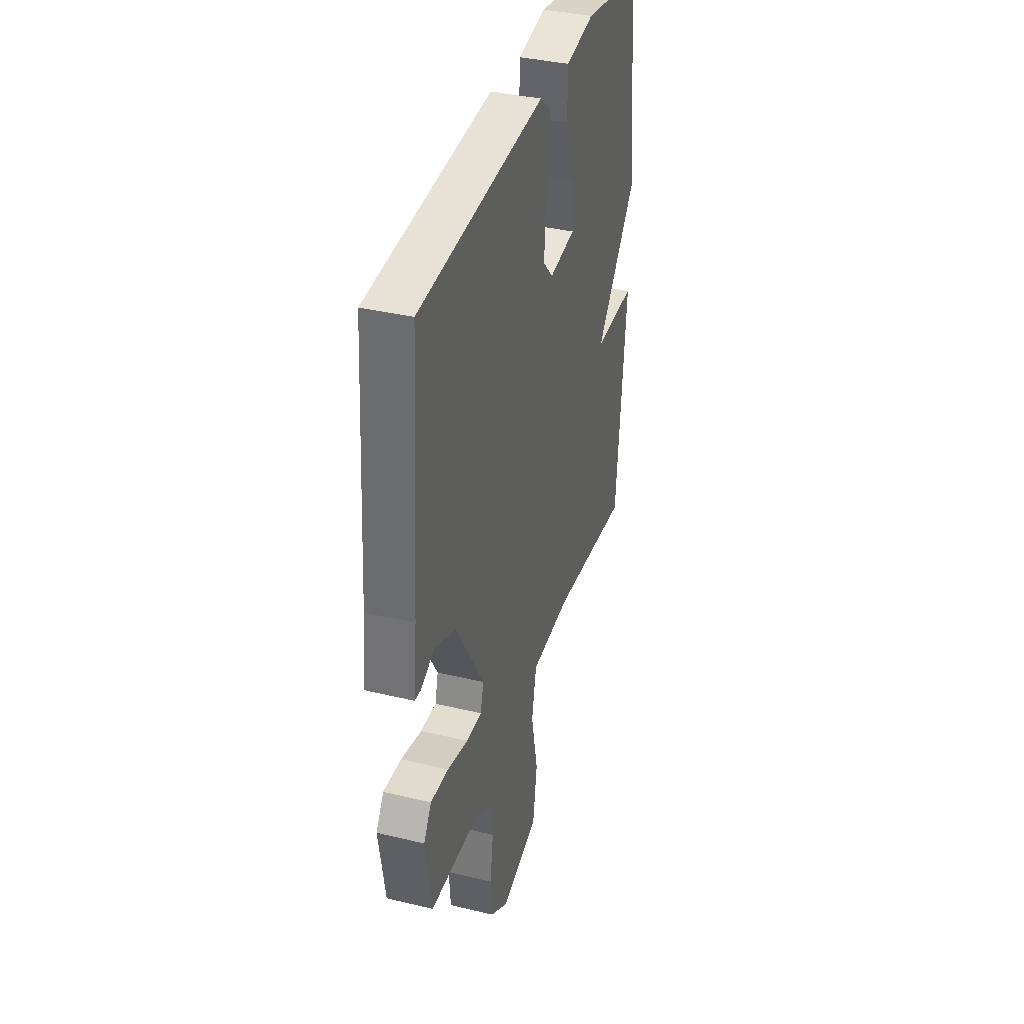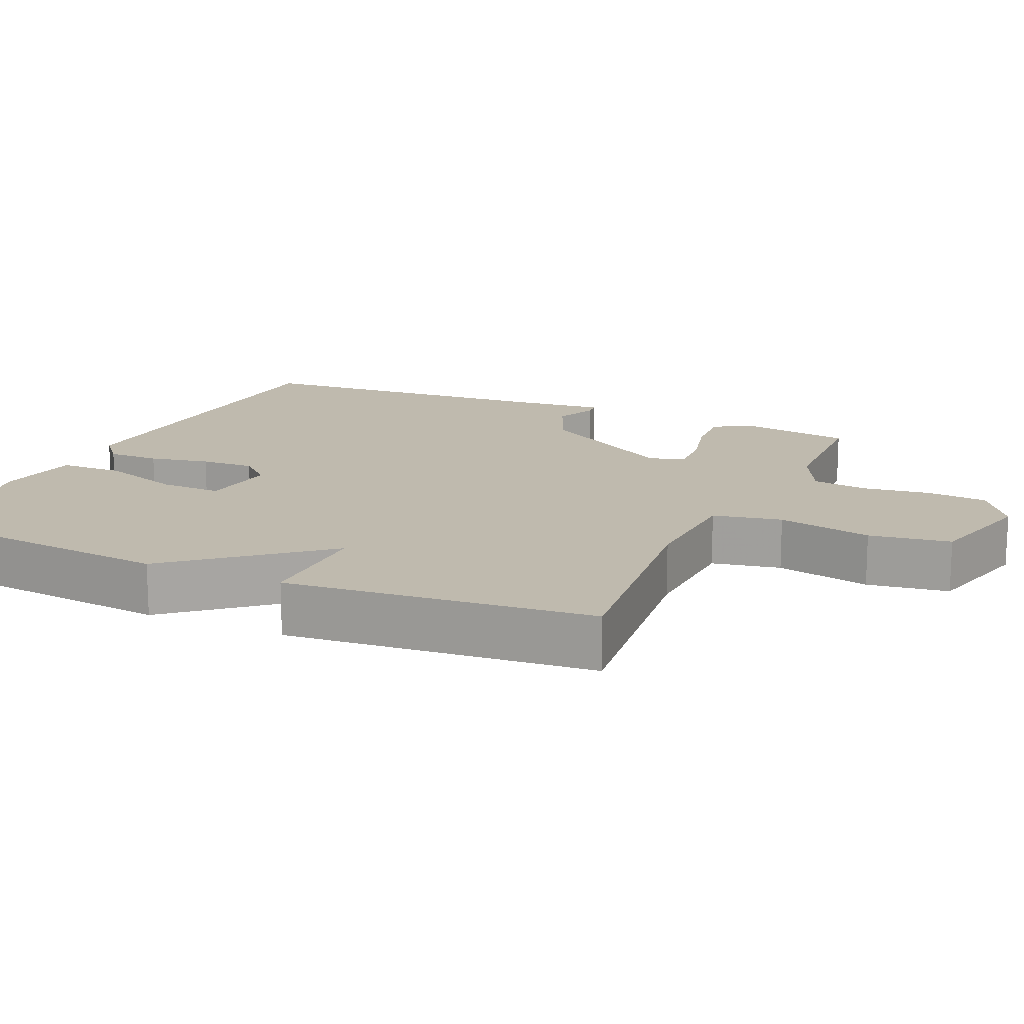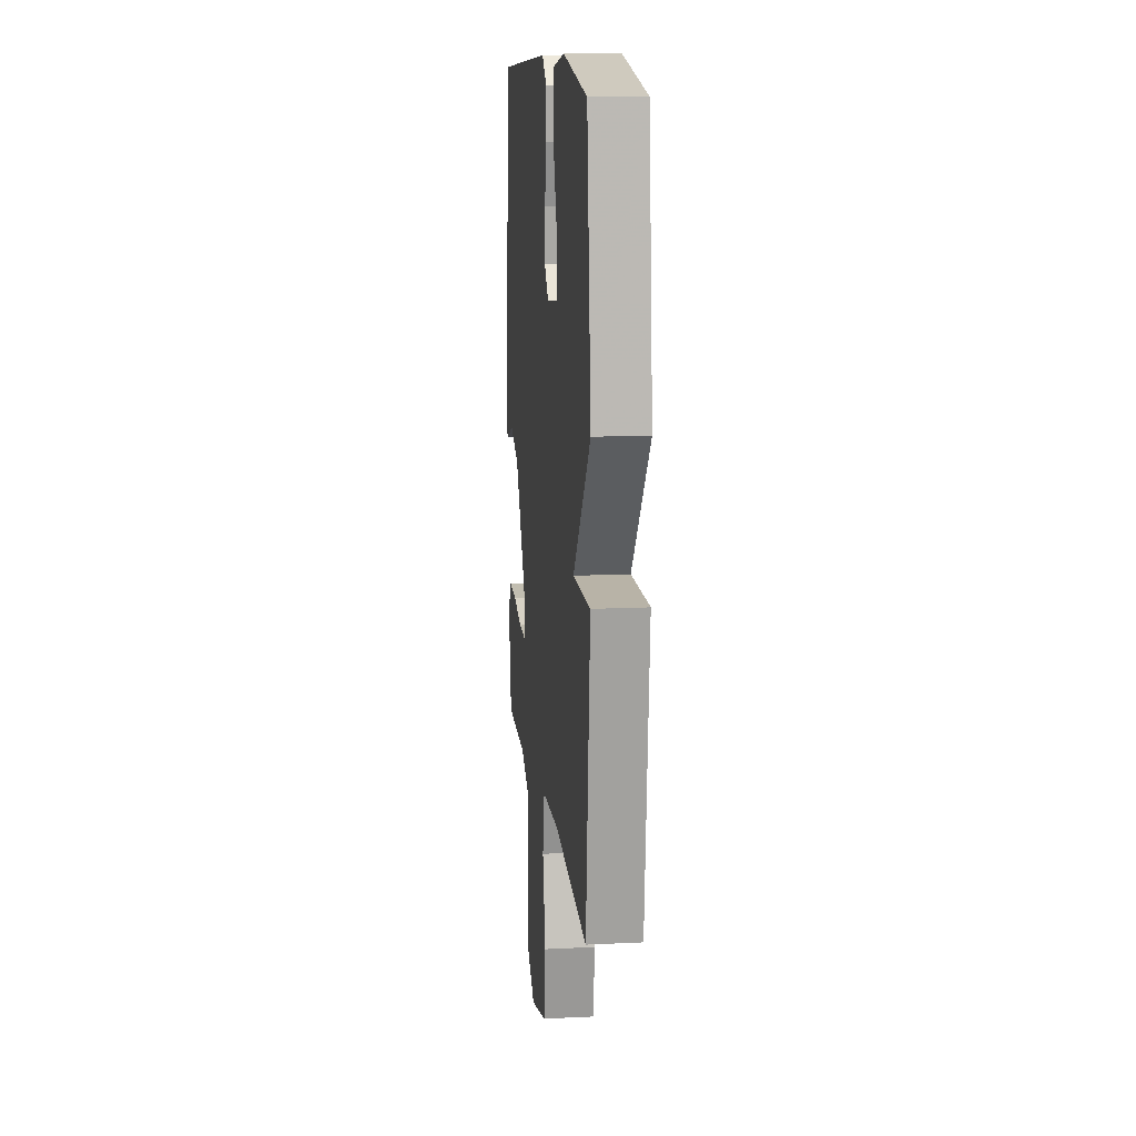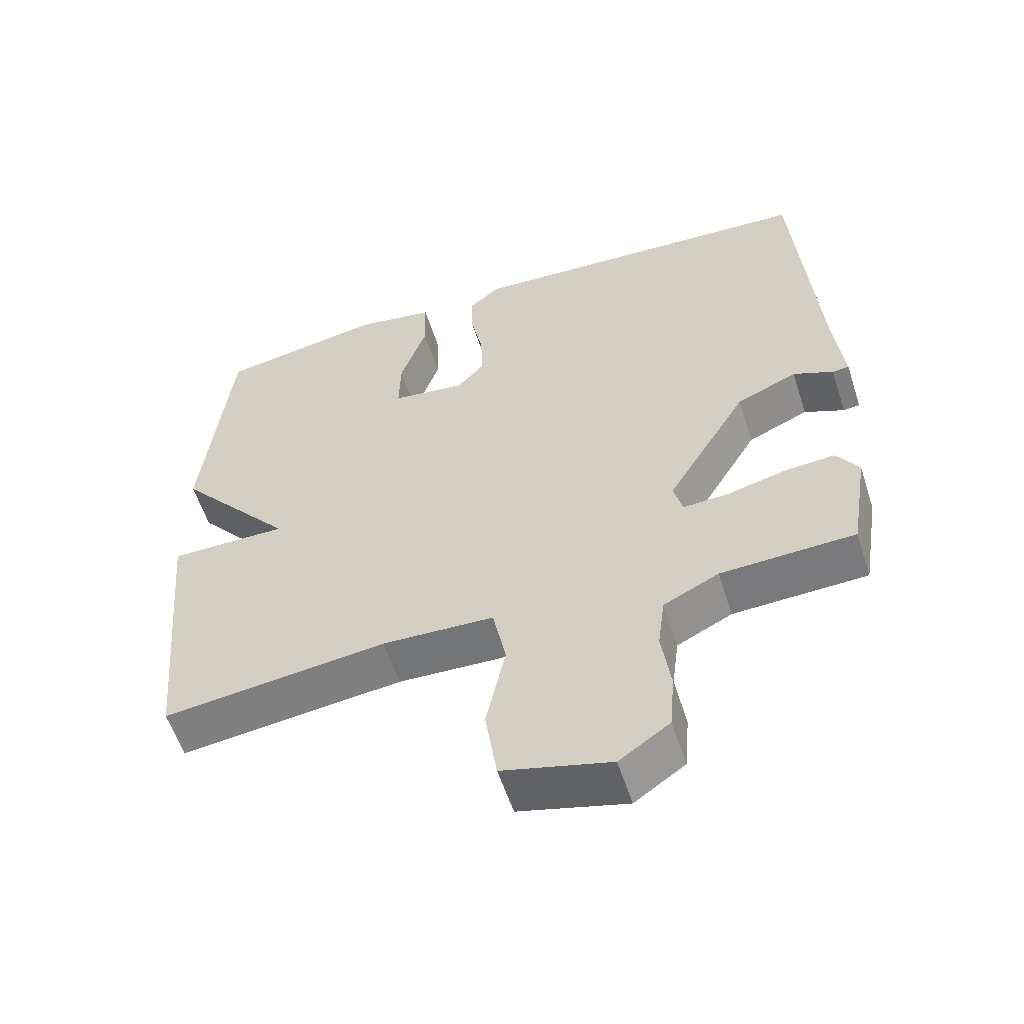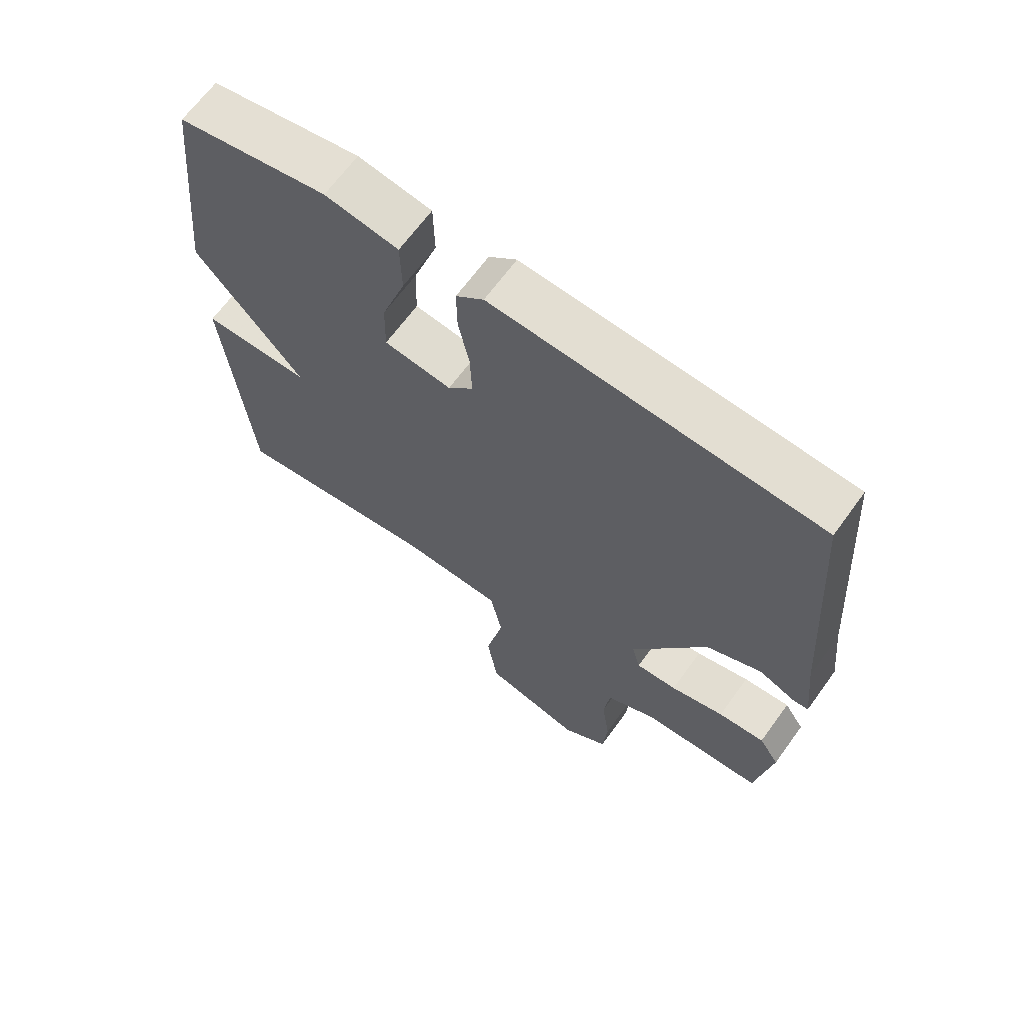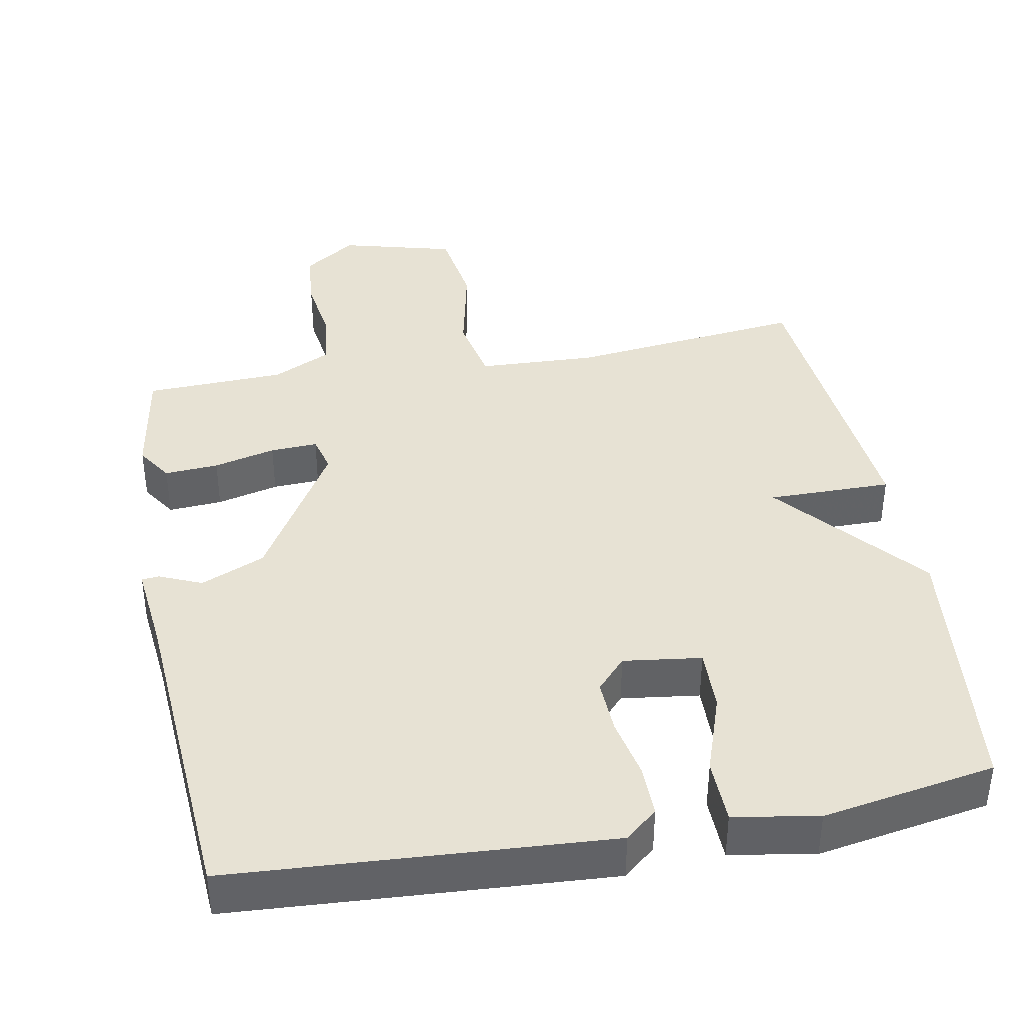
<metadata>
{"format":"obj","ext":"obj","renderer":"f3d","projection":"perspective","resolution":1024,"background":"white","views":[{"elev":37.2,"azim":-72.8,"up":"+Z"},{"elev":15.5,"azim":114.2,"up":"+Y"},{"elev":13.2,"azim":83.6,"up":"+Z"},{"elev":-57.4,"azim":-162.1,"up":"+Z"},{"elev":66.1,"azim":-144.1,"up":"+Z"},{"elev":39.7,"azim":-10.5,"up":"+Y"}]}
</metadata>
<code>
v 0.5 0.07 -0.5
v 0.176 0.07 -0.463
v 0.014 0.07 -0.47
v -0.005 0.07 -0.565
v 0.023 0.07 -0.696
v 0.006 0.07 -0.808
v -0.15 0.07 -0.849
v -0.223 0.07 -0.799
v -0.23 0.07 -0.716
v -0.217 0.07 -0.624
v -0.227 0.07 -0.546
v -0.307 0.07 -0.507
v -0.5 0.07 -0.5
v -0.526 0.07 -0.342
v -0.494 0.07 -0.293
v -0.42 0.07 -0.298
v -0.335 0.07 -0.319
v -0.27 0.07 -0.322
v -0.257 0.07 -0.272
v -0.374 0.07 -0.077
v -0.462 0.07 -0.039
v -0.52 0.07 -0.064
v -0.544 0.07 -0.062
v -0.531 0.07 0.06
v -0.5 0.07 0.5
v 0.015 0.07 0.532
v 0.059 0.07 0.495
v 0.058 0.07 0.423
v 0.041 0.07 0.34
v 0.038 0.07 0.265
v 0.078 0.07 0.221
v 0.185 0.07 0.235
v 0.183 0.07 0.321
v 0.145 0.07 0.432
v 0.147 0.07 0.521
v 0.263 0.07 0.541
v 0.5 0.07 0.5
v 0.539 0.07 0.125
v 0.369 0.07 -0.076
v 0.539 0.07 -0.075
v 0.5 0 -0.5
v 0.176 0 -0.463
v 0.014 0 -0.47
v -0.005 0 -0.565
v 0.023 0 -0.696
v 0.006 0 -0.808
v -0.15 0 -0.849
v -0.223 0 -0.799
v -0.23 0 -0.716
v -0.217 0 -0.624
v -0.227 0 -0.546
v -0.307 0 -0.507
v -0.5 0 -0.5
v -0.526 0 -0.342
v -0.494 0 -0.293
v -0.42 0 -0.298
v -0.335 0 -0.319
v -0.27 0 -0.322
v -0.257 0 -0.272
v -0.374 0 -0.077
v -0.462 0 -0.039
v -0.52 0 -0.064
v -0.544 0 -0.062
v -0.531 0 0.06
v -0.5 0 0.5
v 0.015 0 0.532
v 0.059 0 0.495
v 0.058 0 0.423
v 0.041 0 0.34
v 0.038 0 0.265
v 0.078 0 0.221
v 0.185 0 0.235
v 0.183 0 0.321
v 0.145 0 0.432
v 0.147 0 0.521
v 0.263 0 0.541
v 0.5 0 0.5
v 0.539 0 0.125
v 0.369 0 -0.076
v 0.539 0 -0.075
f 39 40 1 2
f 37 38 39
f 36 37 39
f 35 36 39
f 34 35 39
f 33 34 39
f 32 33 39
f 39 2 3
f 32 39 3
f 31 32 3
f 30 31 3 4
f 29 30 4
f 27 28 29
f 26 27 29
f 25 26 29
f 24 25 29
f 23 24 29
f 22 23 29
f 21 22 29
f 20 21 29
f 19 20 29 4
f 5 6 7
f 4 5 7
f 19 4 7
f 18 19 7
f 15 16 17
f 14 15 17
f 13 14 17
f 12 13 17
f 11 12 17 18
f 7 8 9 10
f 7 10 11
f 7 11 18
f 42 41 80 79
f 79 78 77
f 79 77 76
f 79 76 75
f 79 75 74
f 79 74 73
f 79 73 72
f 43 42 79
f 43 79 72
f 43 72 71
f 44 43 71 70
f 44 70 69
f 69 68 67
f 69 67 66
f 69 66 65
f 69 65 64
f 69 64 63
f 69 63 62
f 69 62 61
f 69 61 60
f 44 69 60 59
f 47 46 45
f 47 45 44
f 47 44 59
f 47 59 58
f 57 56 55
f 57 55 54
f 57 54 53
f 57 53 52
f 58 57 52 51
f 50 49 48 47
f 51 50 47
f 58 51 47
f 1 41 42 2
f 2 42 43 3
f 3 43 44 4
f 4 44 45 5
f 5 45 46 6
f 6 46 47 7
f 7 47 48 8
f 8 48 49 9
f 9 49 50 10
f 10 50 51 11
f 11 51 52 12
f 12 52 53 13
f 13 53 54 14
f 14 54 55 15
f 15 55 56 16
f 16 56 57 17
f 17 57 58 18
f 18 58 59 19
f 19 59 60 20
f 20 60 61 21
f 21 61 62 22
f 22 62 63 23
f 23 63 64 24
f 24 64 65 25
f 25 65 66 26
f 26 66 67 27
f 27 67 68 28
f 28 68 69 29
f 29 69 70 30
f 30 70 71 31
f 31 71 72 32
f 32 72 73 33
f 33 73 74 34
f 34 74 75 35
f 35 75 76 36
f 36 76 77 37
f 37 77 78 38
f 38 78 79 39
f 39 79 80 40
f 40 80 41 1

</code>
